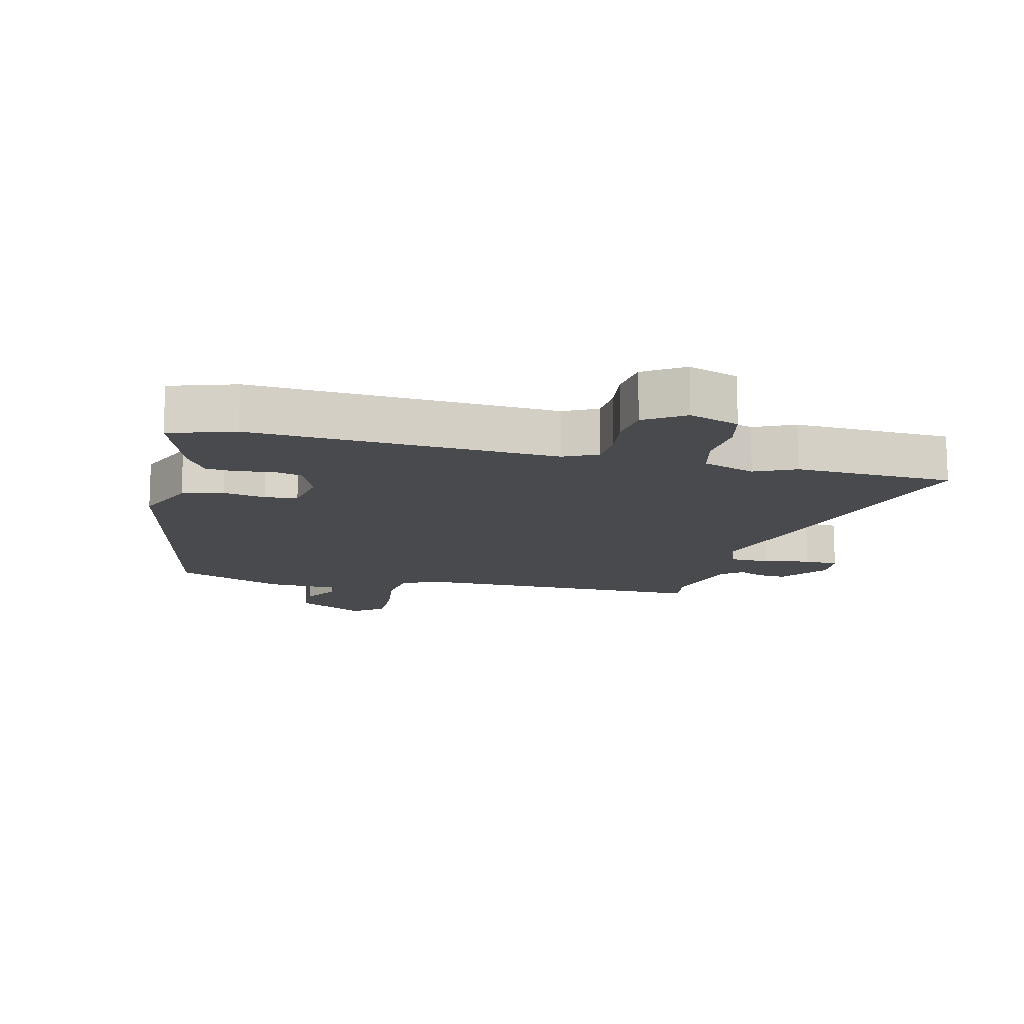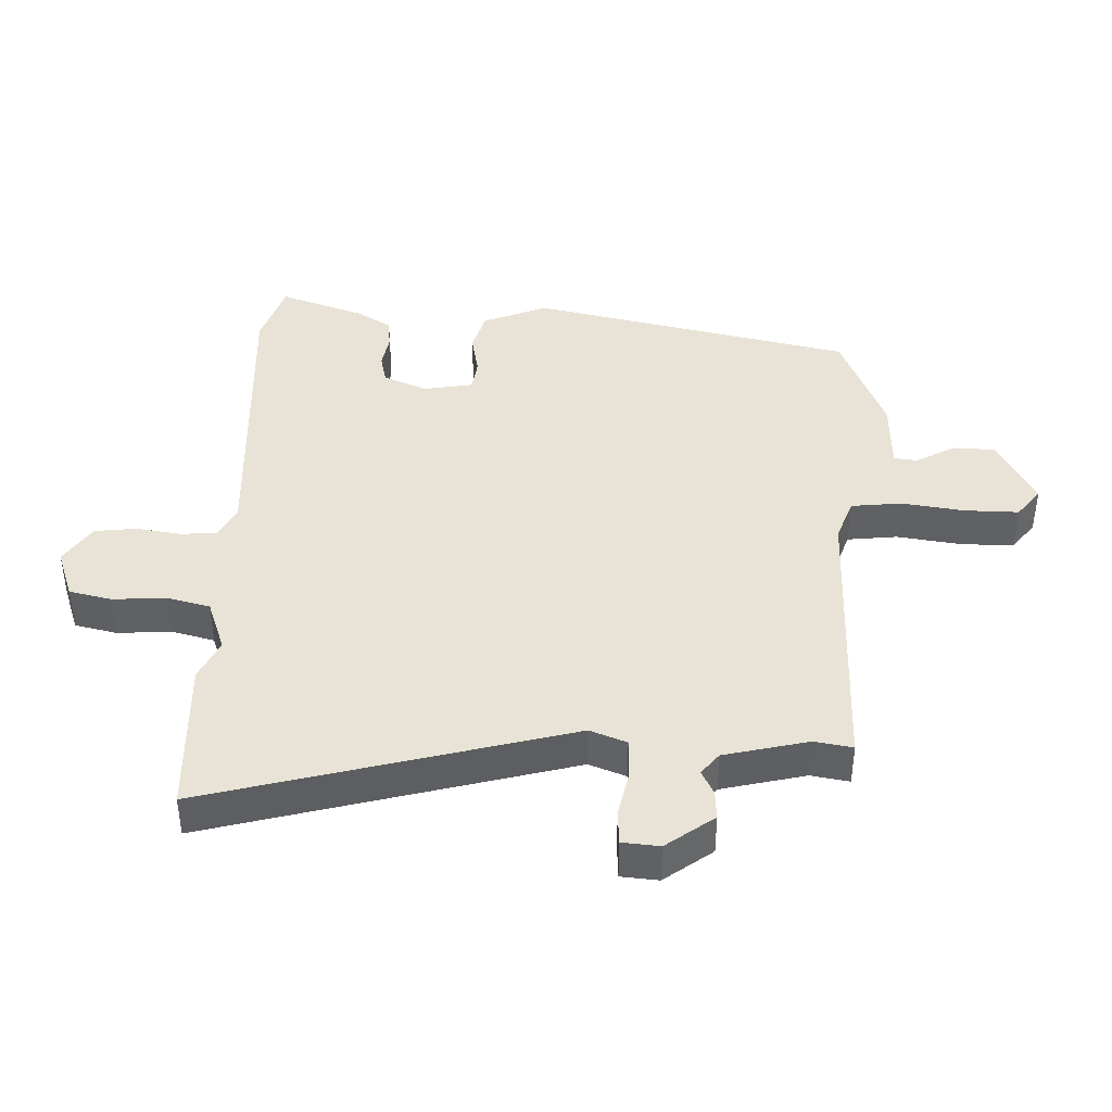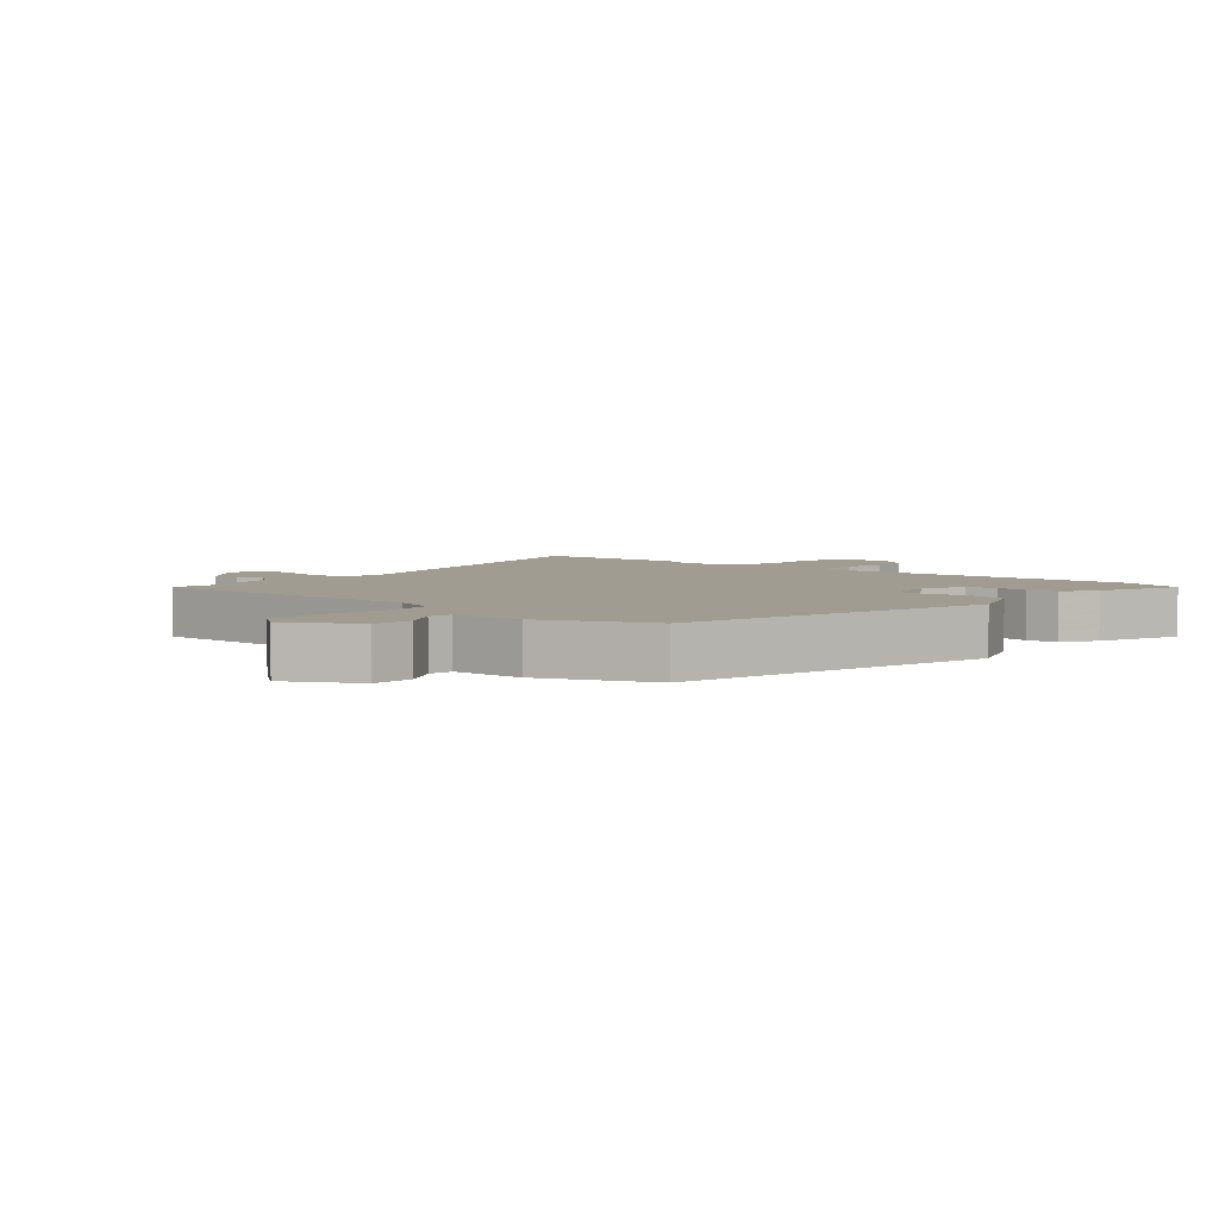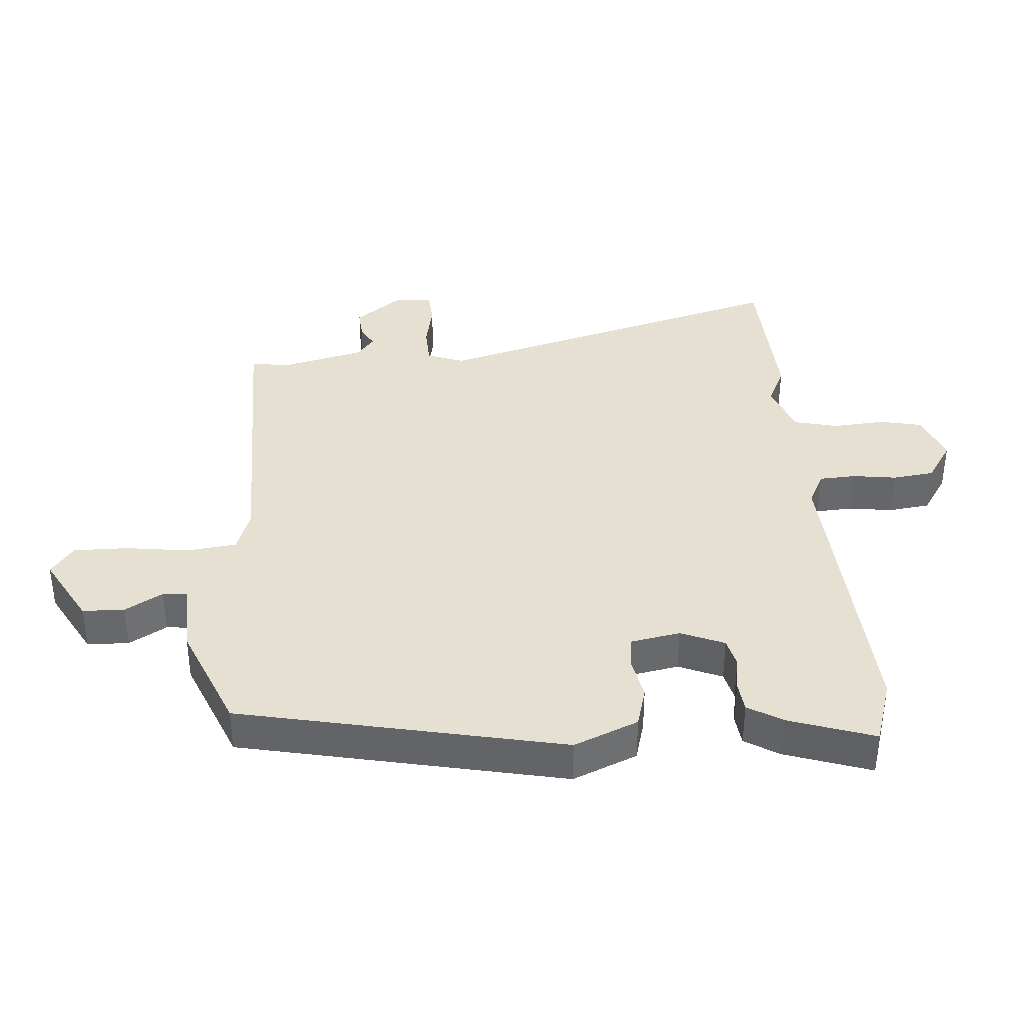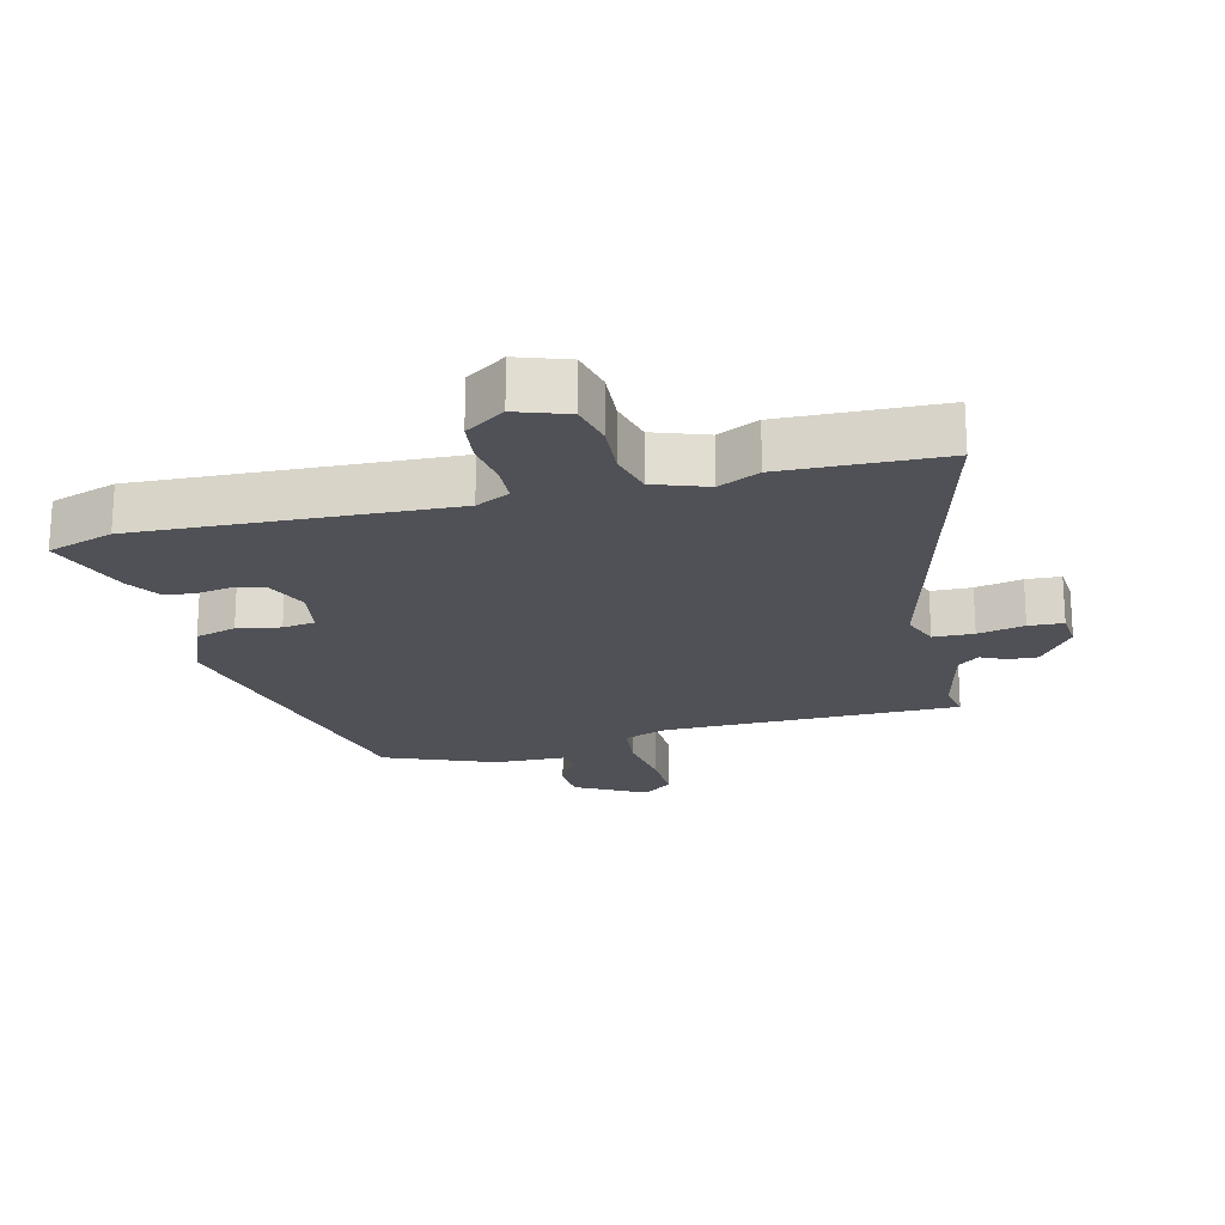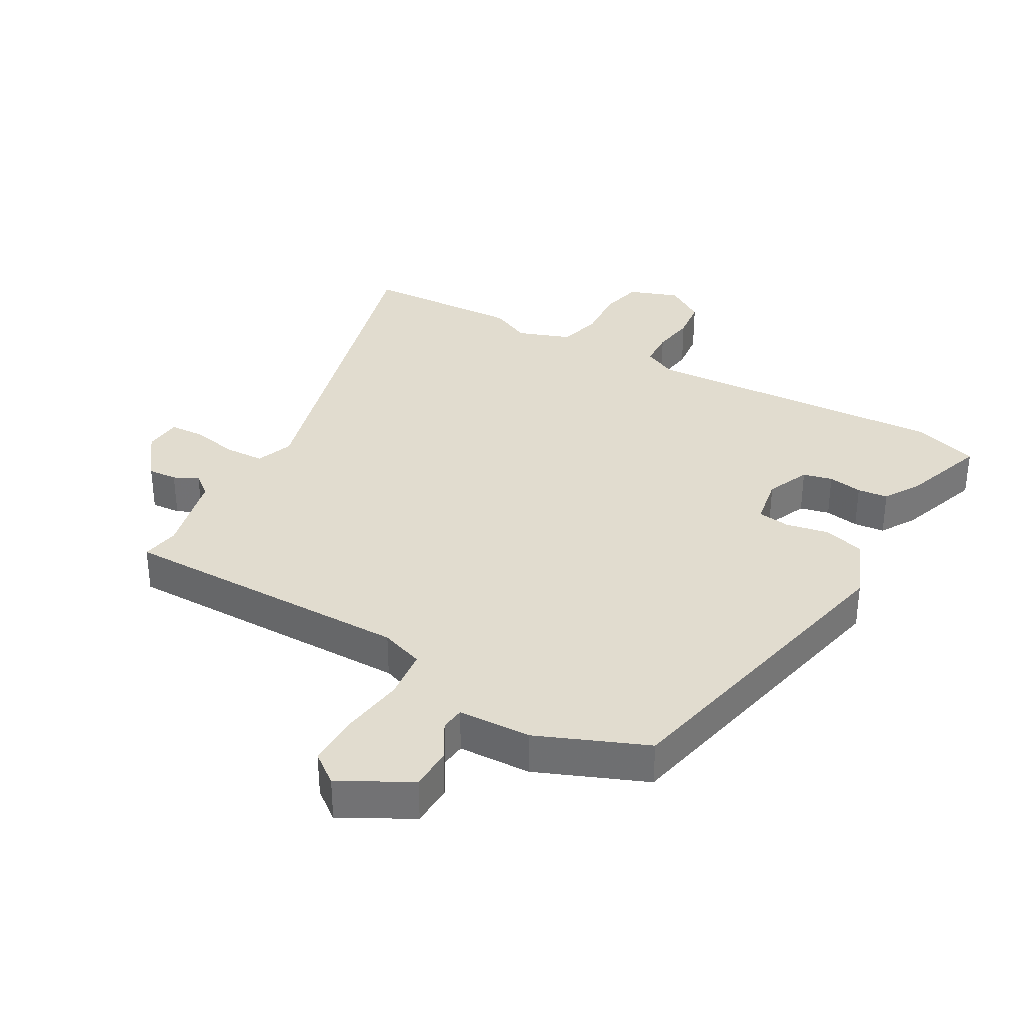
<metadata>
{"format":"obj","ext":"obj","renderer":"f3d","projection":"perspective","resolution":1024,"background":"white","views":[{"elev":-13.4,"azim":166.3,"up":"+Y"},{"elev":41.4,"azim":-88.0,"up":"+Y"},{"elev":4.3,"azim":41.3,"up":"+Y"},{"elev":37.7,"azim":85.4,"up":"+Y"},{"elev":-20.5,"azim":-165.6,"up":"+Y"},{"elev":34.3,"azim":29.6,"up":"+Y"}]}
</metadata>
<code>
v -0.402 0.07 -0.504
v -0.65 0.07 -0.494
v -0.496 0.07 0.072
v -0.518 0.07 0.13
v -0.581 0.07 0.132
v -0.654 0.07 0.117
v -0.708 0.07 0.12
v -0.713 0.07 0.179
v -0.657 0.07 0.254
v -0.611 0.07 0.251
v -0.573 0.07 0.232
v -0.539 0.07 0.259
v -0.507 0.07 0.391
v -0.517 0.07 0.451
v -0.054 0.07 0.451
v 0.014 0.07 0.475
v 0.023 0.07 0.554
v 0.009 0.07 0.653
v 0.008 0.07 0.738
v 0.055 0.07 0.774
v 0.164 0.07 0.714
v 0.166 0.07 0.648
v 0.132 0.07 0.589
v 0.136 0.07 0.551
v 0.25 0.07 0.547
v 0.421 0.07 0.477
v 0.531 0.07 -0.03
v 0.489 0.07 -0.131
v 0.425 0.07 -0.149
v 0.358 0.07 -0.136
v 0.307 0.07 -0.143
v 0.293 0.07 -0.221
v 0.322 0.07 -0.289
v 0.368 0.07 -0.3
v 0.422 0.07 -0.291
v 0.47 0.07 -0.296
v 0.503 0.07 -0.35
v 0.549 0.07 -0.484
v 0.446 0.07 -0.517
v -0.034 0.07 -0.491
v -0.087 0.07 -0.517
v -0.09 0.07 -0.575
v -0.08 0.07 -0.644
v -0.088 0.07 -0.709
v -0.15 0.07 -0.75
v -0.229 0.07 -0.722
v -0.244 0.07 -0.655
v -0.238 0.07 -0.573
v -0.255 0.07 -0.504
v -0.338 0.07 -0.474
v -0.402 0 -0.504
v -0.65 0 -0.494
v -0.496 0 0.072
v -0.518 0 0.13
v -0.581 0 0.132
v -0.654 0 0.117
v -0.708 0 0.12
v -0.713 0 0.179
v -0.657 0 0.254
v -0.611 0 0.251
v -0.573 0 0.232
v -0.539 0 0.259
v -0.507 0 0.391
v -0.517 0 0.451
v -0.054 0 0.451
v 0.014 0 0.475
v 0.023 0 0.554
v 0.009 0 0.653
v 0.008 0 0.738
v 0.055 0 0.774
v 0.164 0 0.714
v 0.166 0 0.648
v 0.132 0 0.589
v 0.136 0 0.551
v 0.25 0 0.547
v 0.421 0 0.477
v 0.531 0 -0.03
v 0.489 0 -0.131
v 0.425 0 -0.149
v 0.358 0 -0.136
v 0.307 0 -0.143
v 0.293 0 -0.221
v 0.322 0 -0.289
v 0.368 0 -0.3
v 0.422 0 -0.291
v 0.47 0 -0.296
v 0.503 0 -0.35
v 0.549 0 -0.484
v 0.446 0 -0.517
v -0.034 0 -0.491
v -0.087 0 -0.517
v -0.09 0 -0.575
v -0.08 0 -0.644
v -0.088 0 -0.709
v -0.15 0 -0.75
v -0.229 0 -0.722
v -0.244 0 -0.655
v -0.238 0 -0.573
v -0.255 0 -0.504
v -0.338 0 -0.474
f 46 47 48
f 45 46 48
f 44 45 48
f 43 44 48
f 42 43 48
f 41 42 48 49
f 40 41 49 50
f 39 40 50
f 38 39 50
f 37 38 50
f 36 37 50
f 35 36 50
f 34 35 50
f 28 29 30
f 27 28 30
f 26 27 30
f 25 26 30
f 24 25 30
f 24 30 31
f 21 22 23
f 20 21 23
f 19 20 23
f 18 19 23
f 17 18 23
f 16 17 23 24
f 13 14 15
f 12 13 15
f 11 12 15 16
f 9 10 11
f 8 9 11
f 7 8 11
f 6 7 11
f 5 6 11
f 4 5 11 16
f 24 31 32
f 16 24 32
f 4 16 32
f 3 4 32
f 33 34 50
f 32 33 50
f 3 32 50
f 2 3 50
f 1 2 50
f 98 97 96
f 98 96 95
f 98 95 94
f 98 94 93
f 98 93 92
f 99 98 92 91
f 100 99 91 90
f 100 90 89
f 100 89 88
f 100 88 87
f 100 87 86
f 100 86 85
f 100 85 84
f 80 79 78
f 80 78 77
f 80 77 76
f 80 76 75
f 80 75 74
f 81 80 74
f 73 72 71
f 73 71 70
f 73 70 69
f 73 69 68
f 73 68 67
f 74 73 67 66
f 65 64 63
f 65 63 62
f 66 65 62 61
f 61 60 59
f 61 59 58
f 61 58 57
f 61 57 56
f 61 56 55
f 66 61 55 54
f 82 81 74
f 82 74 66
f 82 66 54
f 82 54 53
f 100 84 83
f 100 83 82
f 100 82 53
f 100 53 52
f 100 52 51
f 1 51 52 2
f 2 52 53 3
f 3 53 54 4
f 4 54 55 5
f 5 55 56 6
f 6 56 57 7
f 7 57 58 8
f 8 58 59 9
f 9 59 60 10
f 10 60 61 11
f 11 61 62 12
f 12 62 63 13
f 13 63 64 14
f 14 64 65 15
f 15 65 66 16
f 16 66 67 17
f 17 67 68 18
f 18 68 69 19
f 19 69 70 20
f 20 70 71 21
f 21 71 72 22
f 22 72 73 23
f 23 73 74 24
f 24 74 75 25
f 25 75 76 26
f 26 76 77 27
f 27 77 78 28
f 28 78 79 29
f 29 79 80 30
f 30 80 81 31
f 31 81 82 32
f 32 82 83 33
f 33 83 84 34
f 34 84 85 35
f 35 85 86 36
f 36 86 87 37
f 37 87 88 38
f 38 88 89 39
f 39 89 90 40
f 40 90 91 41
f 41 91 92 42
f 42 92 93 43
f 43 93 94 44
f 44 94 95 45
f 45 95 96 46
f 46 96 97 47
f 47 97 98 48
f 48 98 99 49
f 49 99 100 50
f 50 100 51 1

</code>
